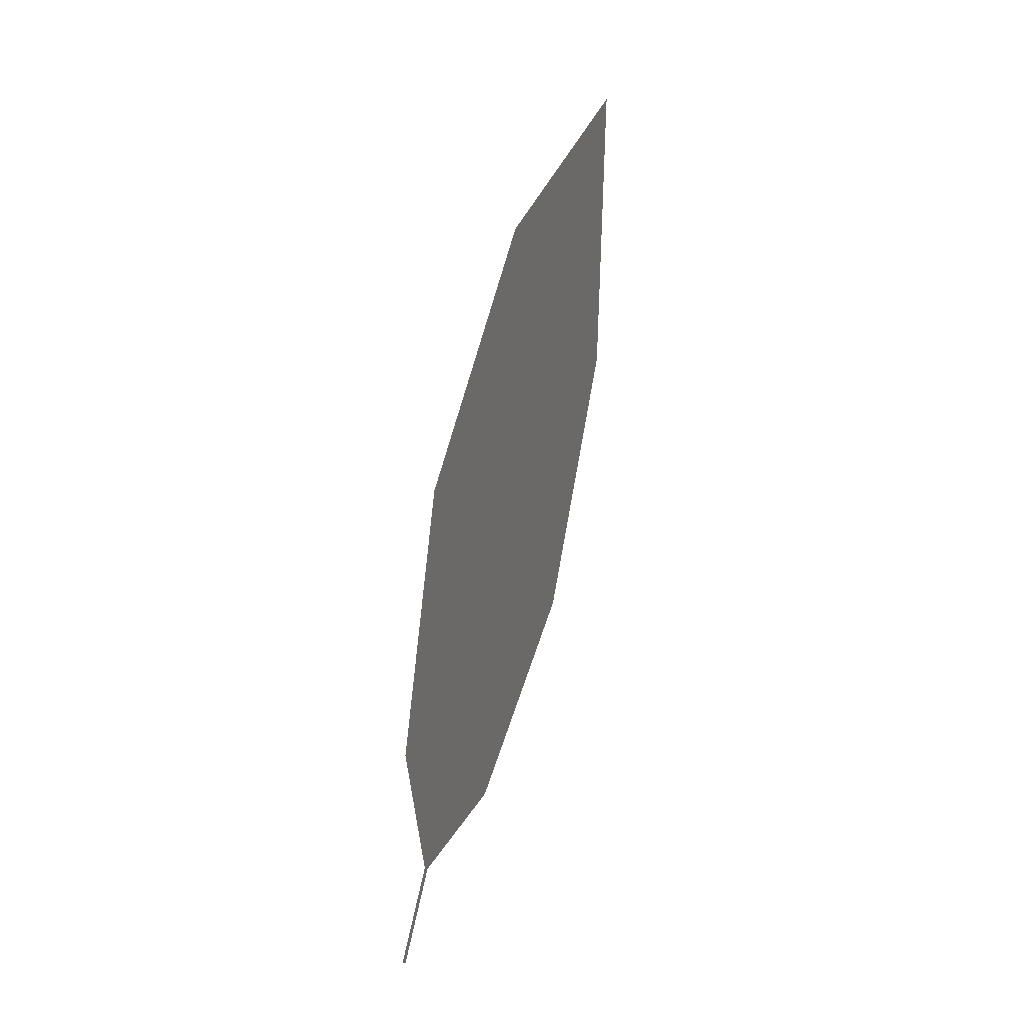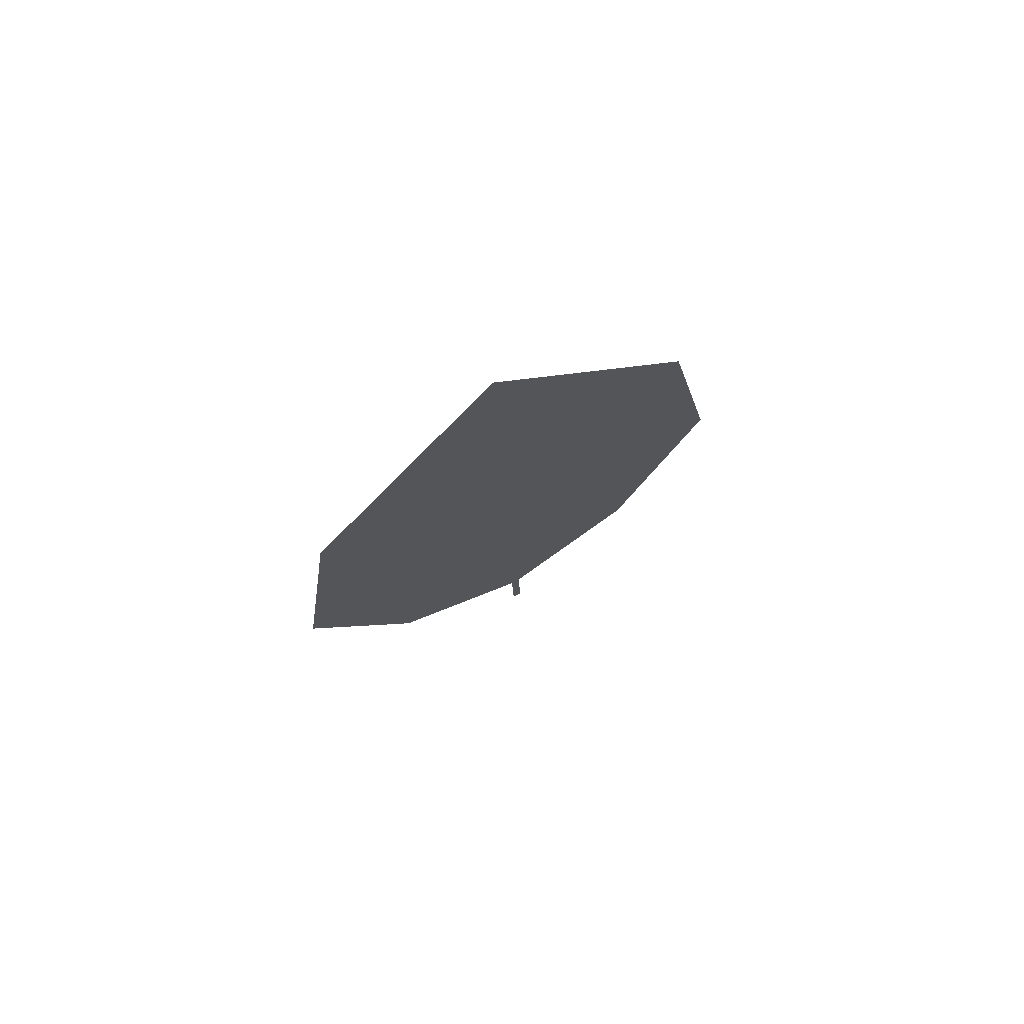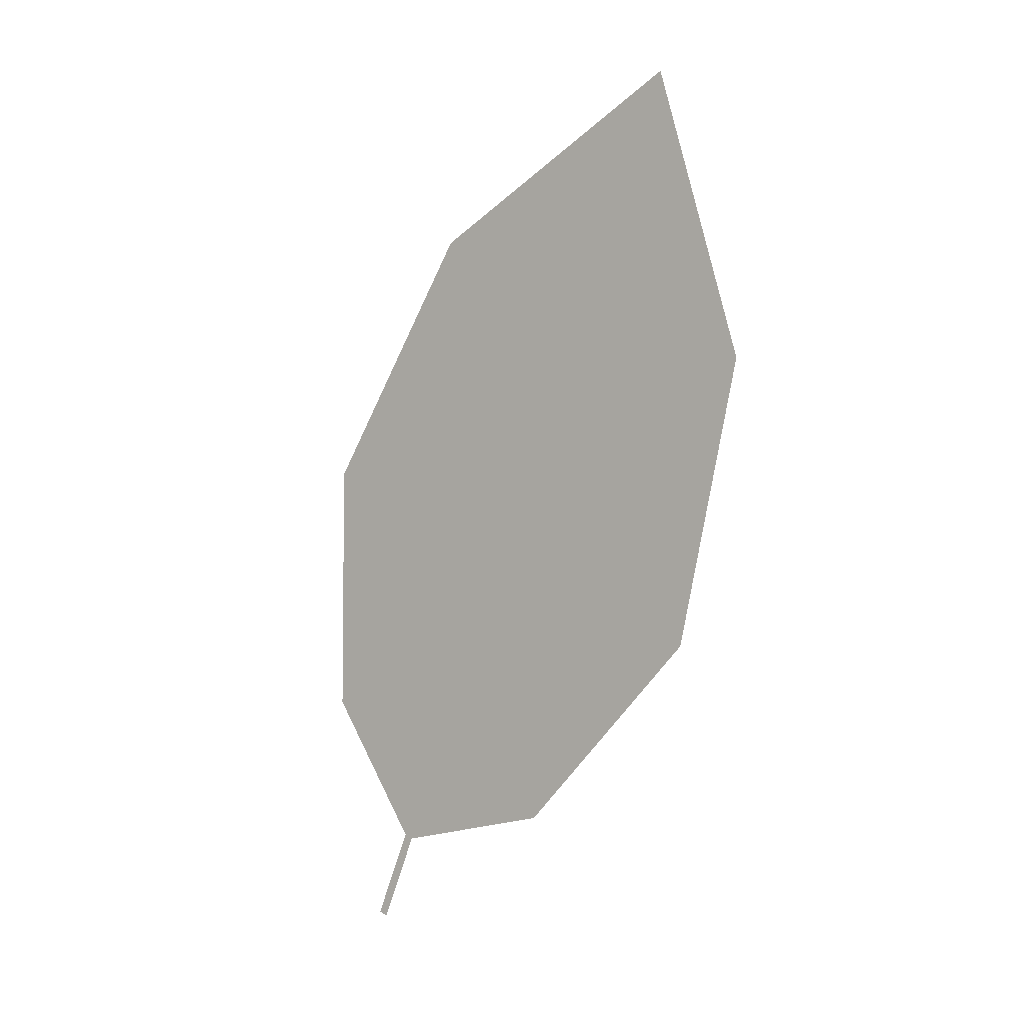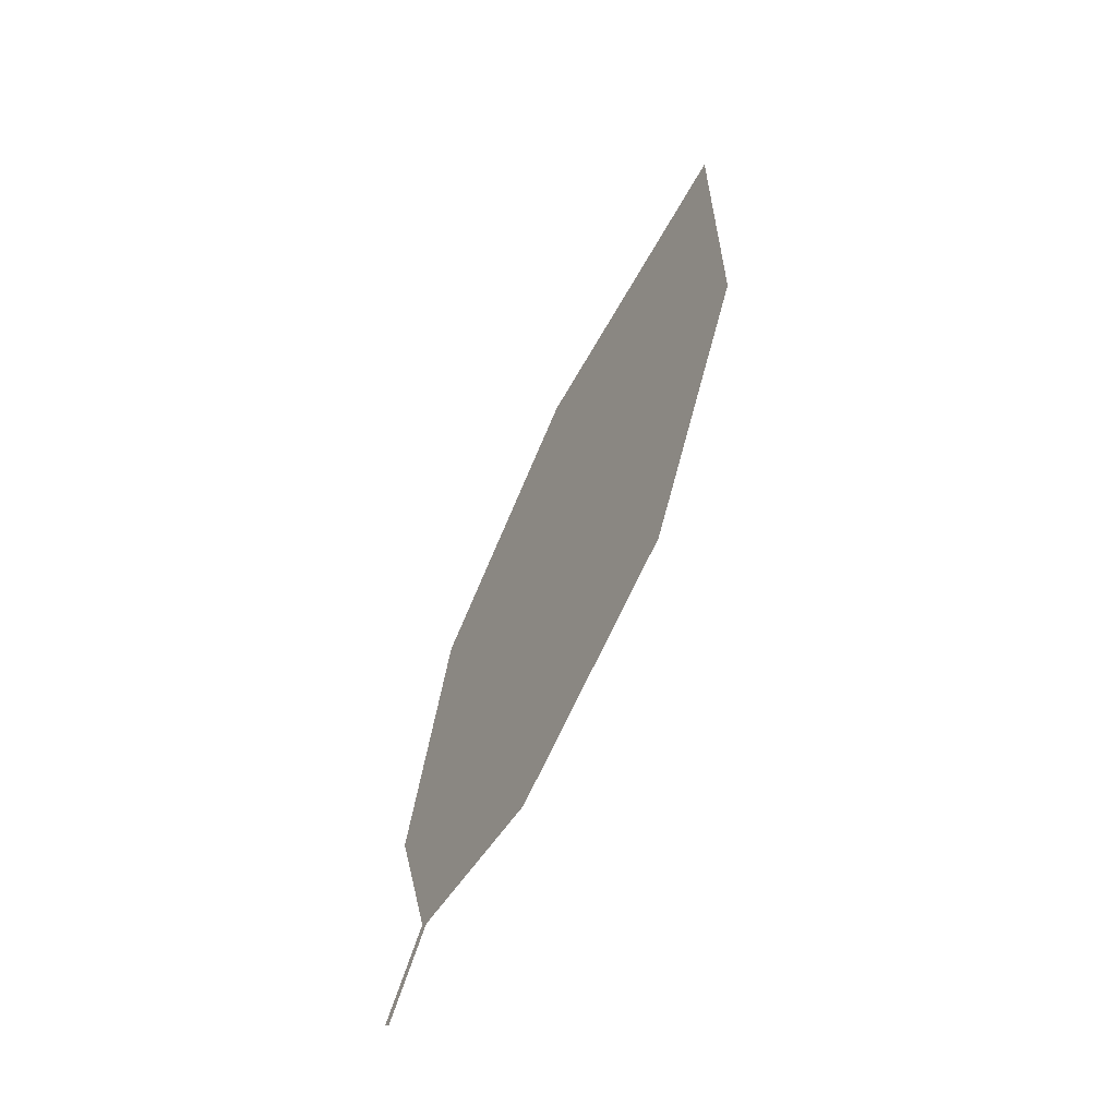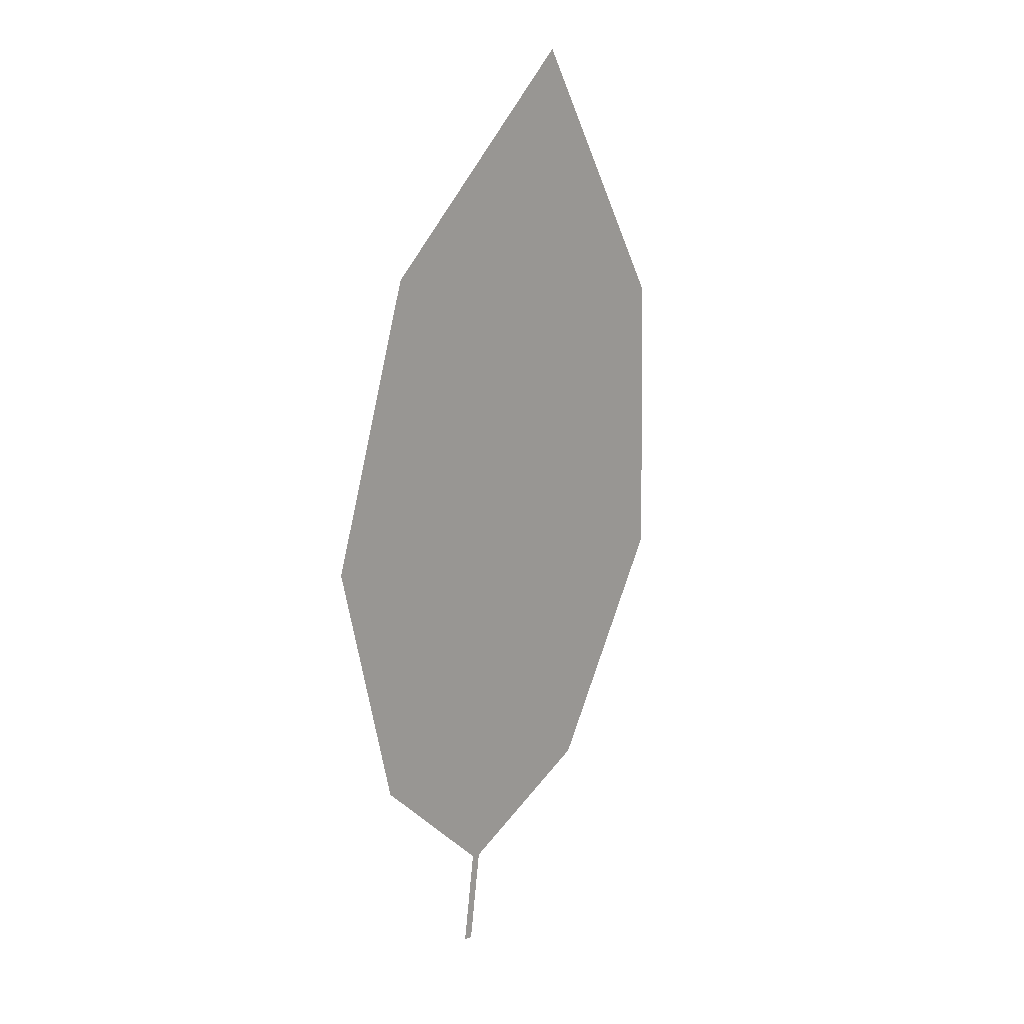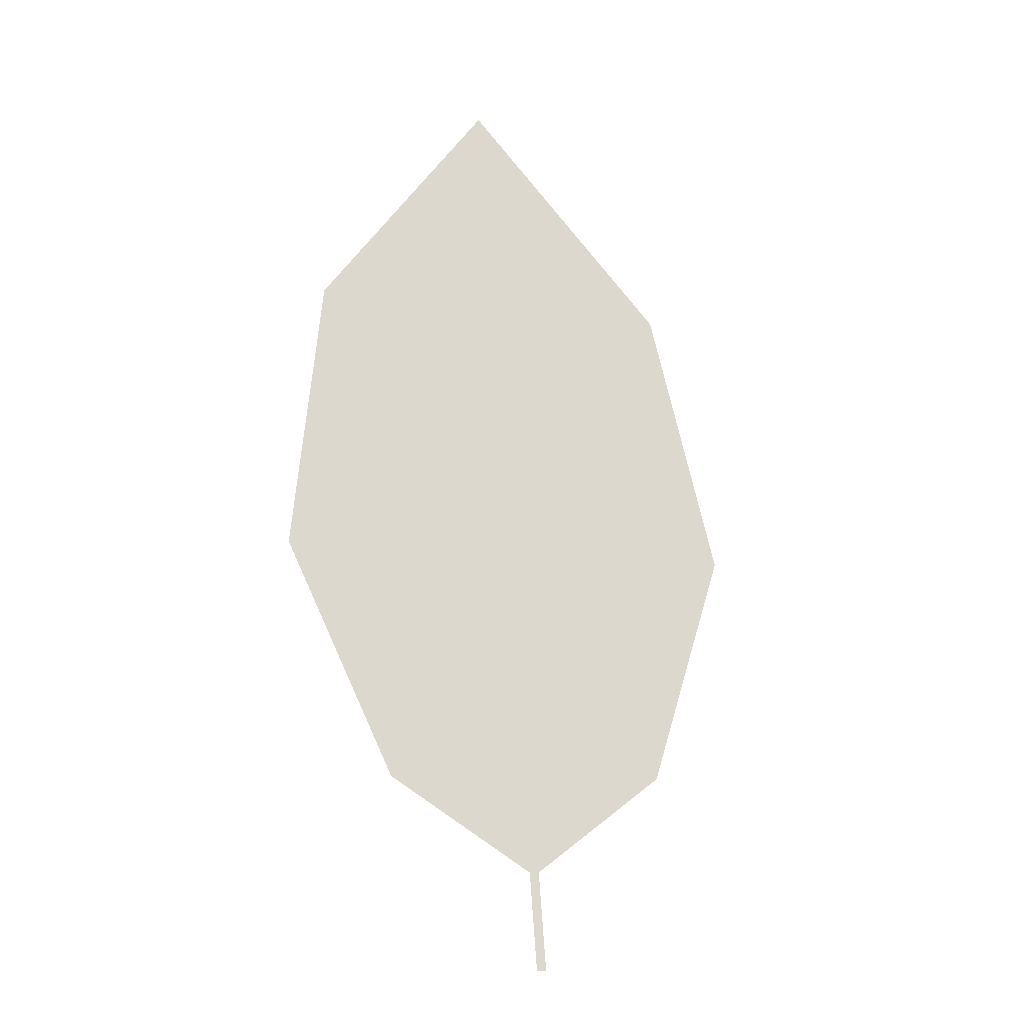
<metadata>
{"format":"obj","ext":"obj","renderer":"f3d","projection":"perspective","resolution":1024,"background":"white","views":[{"elev":-26.1,"azim":117.6,"up":"+Y"},{"elev":58.4,"azim":165.7,"up":"+Y"},{"elev":18.6,"azim":53.5,"up":"+Y"},{"elev":-26.1,"azim":77.7,"up":"+Y"},{"elev":-8.2,"azim":144.7,"up":"+Y"},{"elev":-38.6,"azim":174.2,"up":"+Y"}]}
</metadata>
<code>
o Leaves.047_leaves.047
v -0.2241 -0.1185 1.352
v -0.2226 -0.1042 1.348
v -0.2256 -0.1182 1.353
v -0.2241 -0.104 1.348
v -0.2423 -0.006593 1.325
v -0.2434 -0.08602 1.348
v -0.254 -0.04791 1.34
v -0.1846 -0.01697 1.312
v -0.2096 0.02373 1.307
v -0.182 -0.06089 1.324
v -0.2002 -0.09381 1.339
f 1 2 4 3
f 8 5 4 2
f 5 7 6 4
f 8 9 5
f 2 11 10 8

</code>
